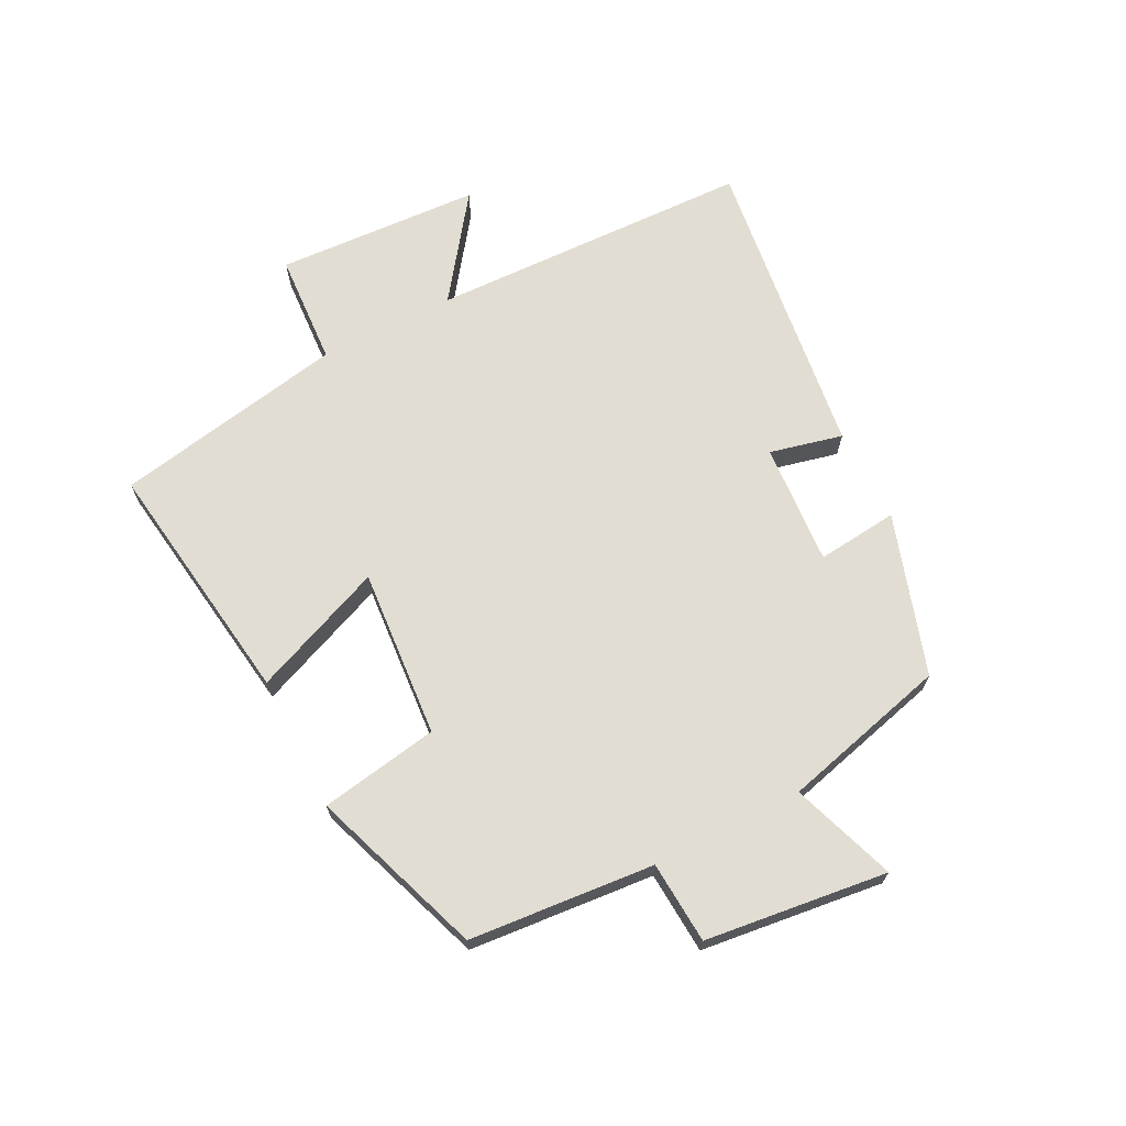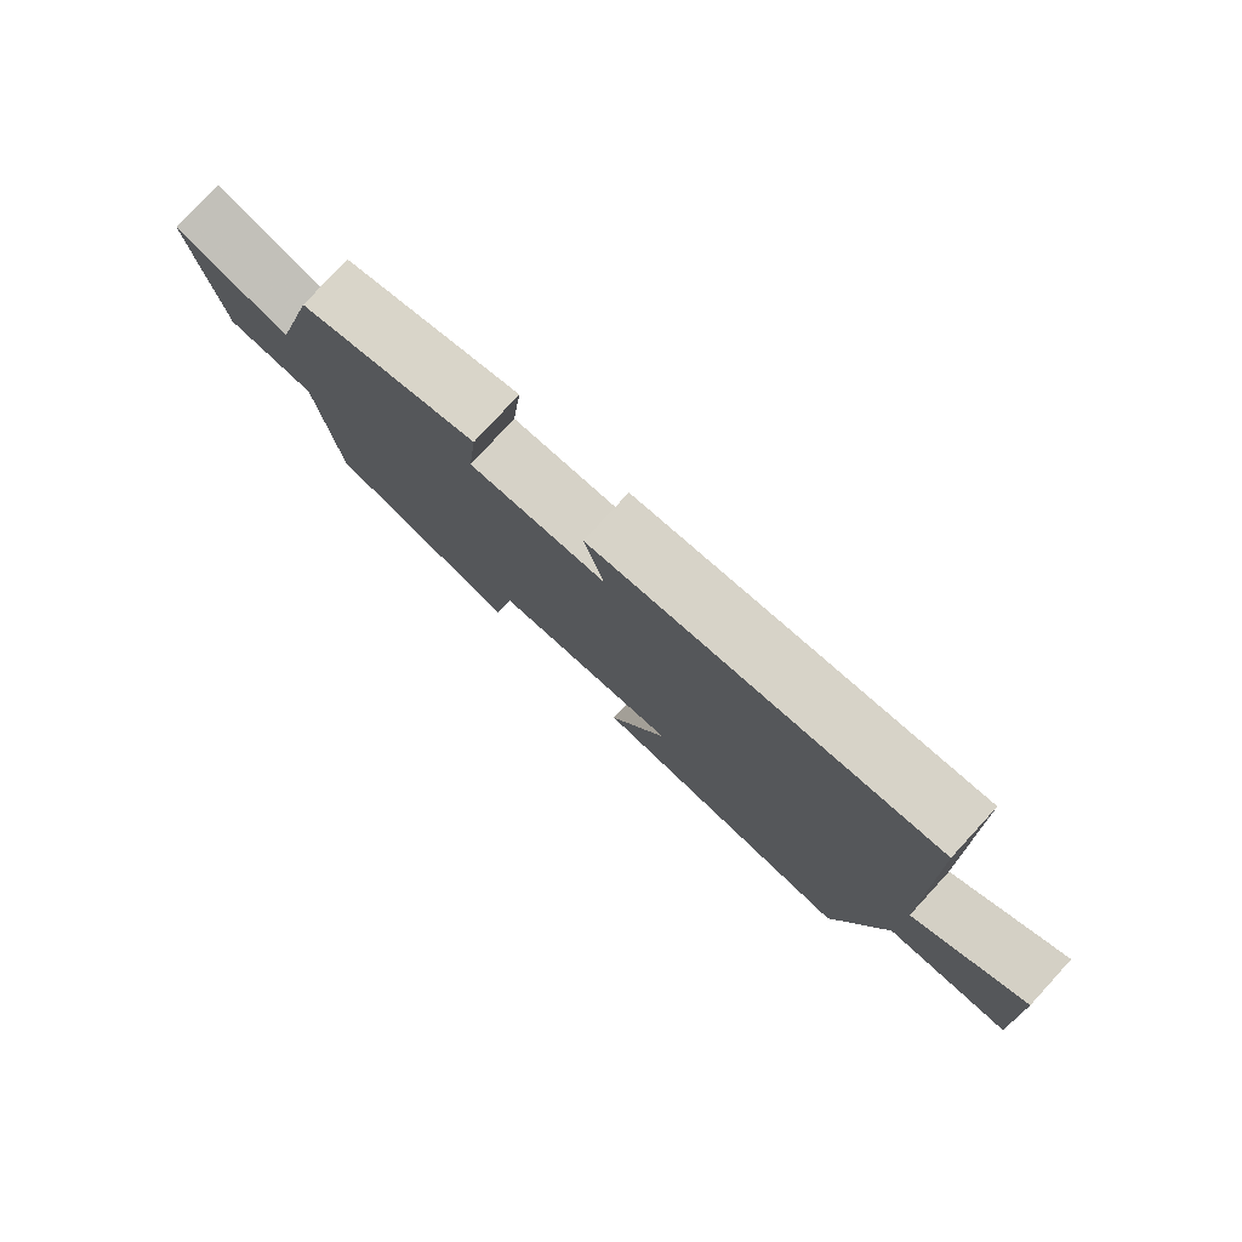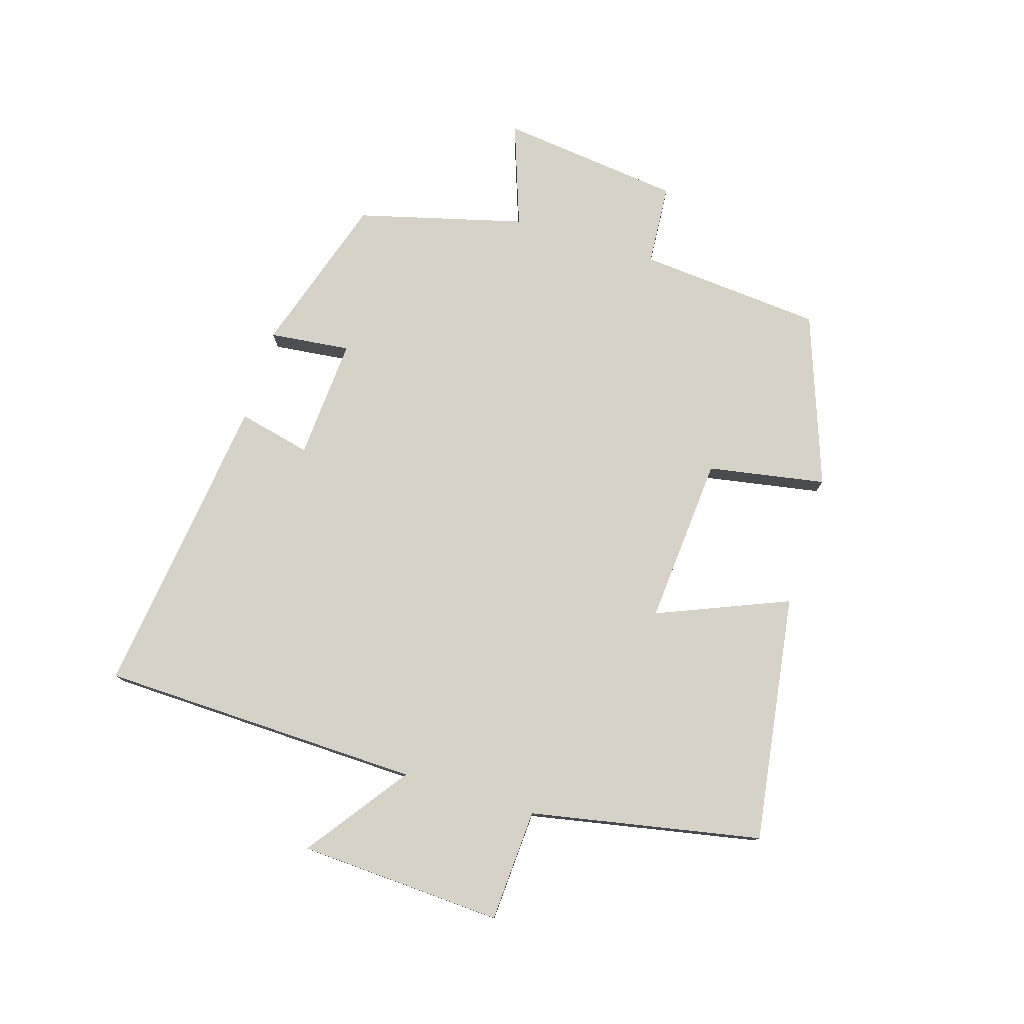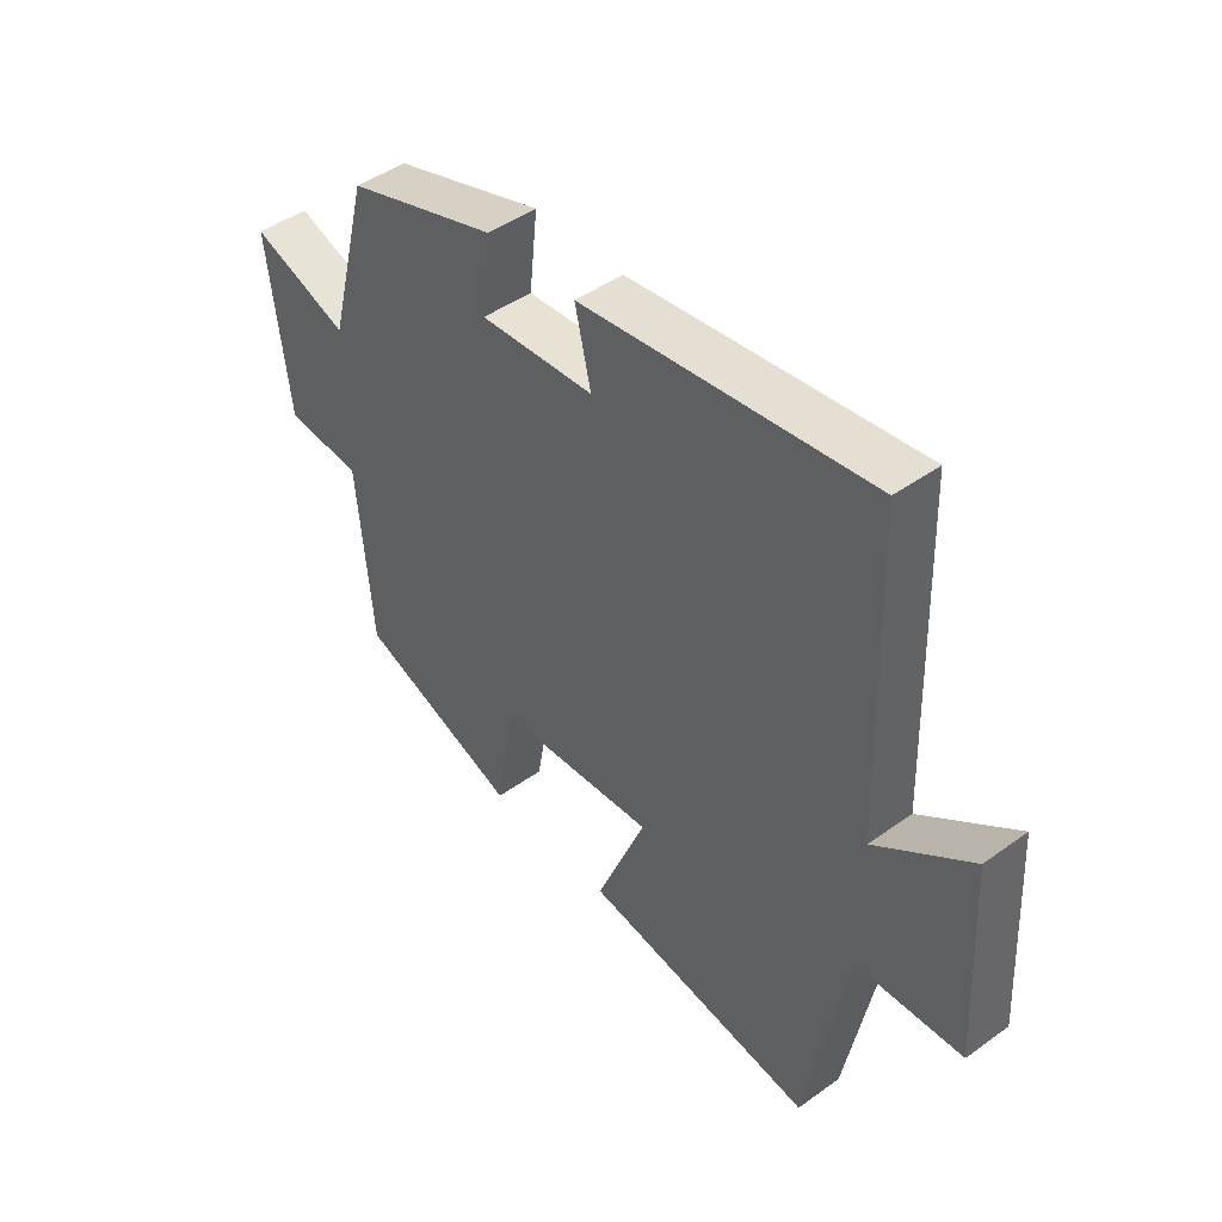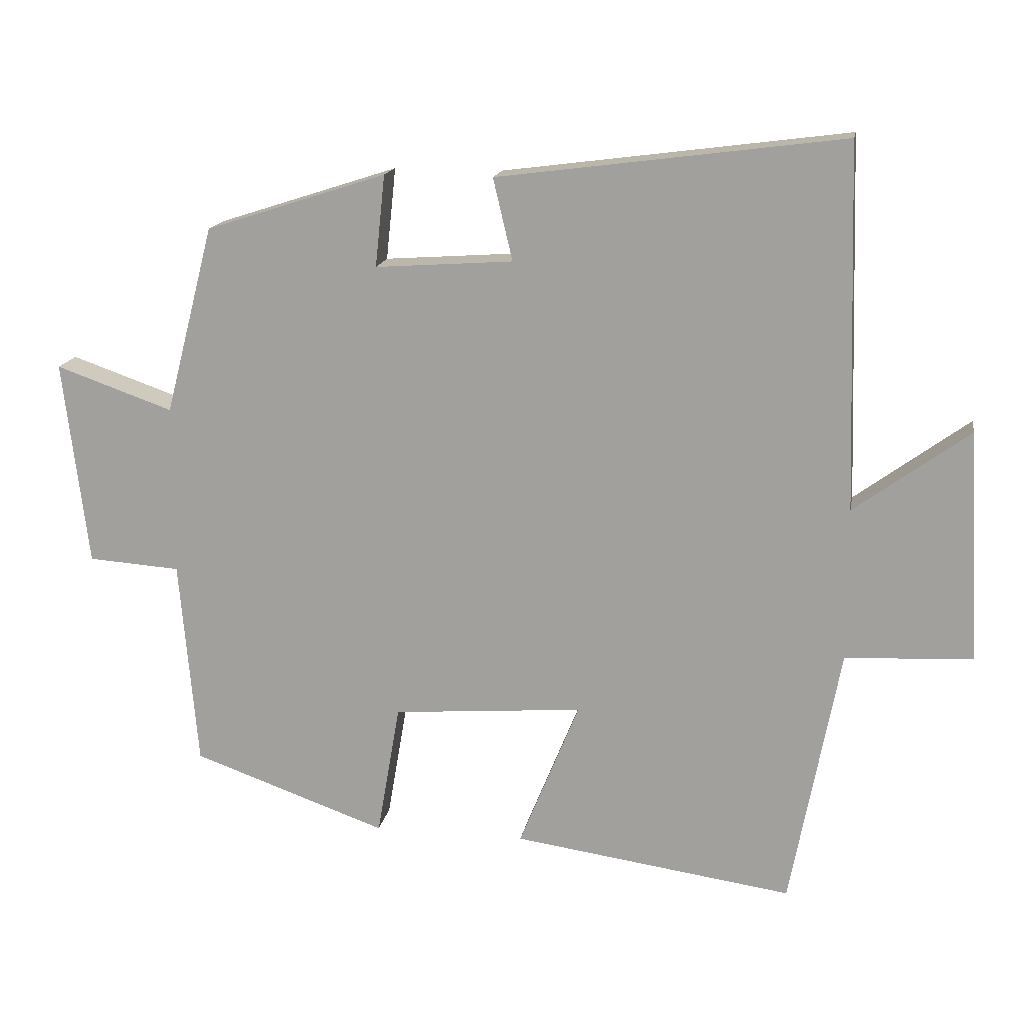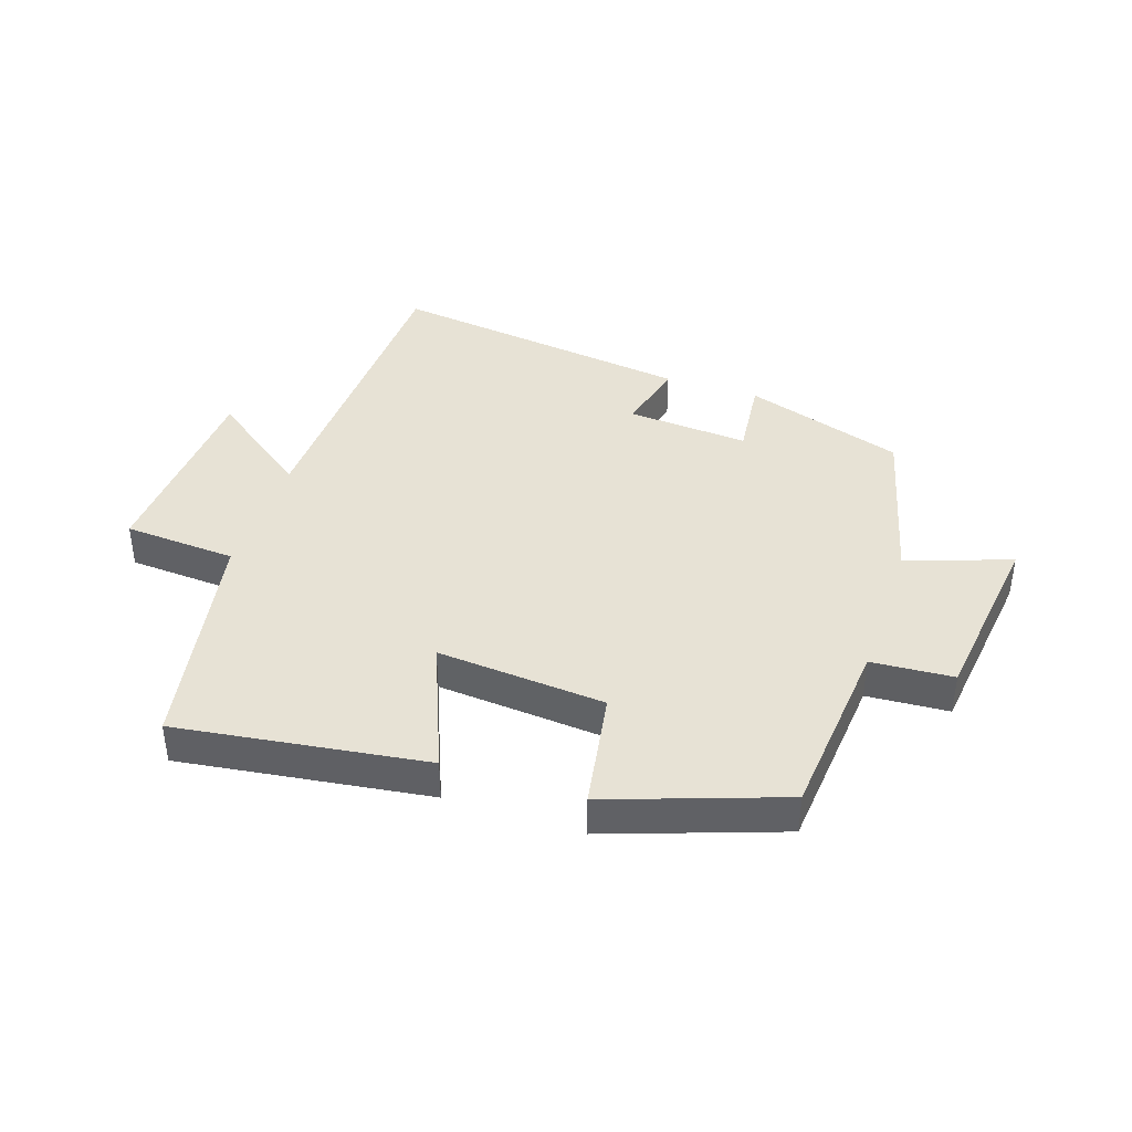
<metadata>
{"format":"obj","ext":"obj","renderer":"f3d","projection":"perspective","resolution":1024,"background":"white","views":[{"elev":68.2,"azim":-117.1,"up":"+Y"},{"elev":79.0,"azim":42.6,"up":"+Z"},{"elev":77.6,"azim":106.9,"up":"+Y"},{"elev":45.6,"azim":50.4,"up":"+Z"},{"elev":16.0,"azim":10.1,"up":"+Z"},{"elev":40.2,"azim":-161.4,"up":"+Y"}]}
</metadata>
<code>
v 0.429 0.07 -0.557
v 0.026 0.07 -0.5
v 0.113 0.07 -0.286
v -0.161 0.07 -0.308
v -0.194 0.07 -0.5
v -0.474 0.07 -0.401
v -0.5 0.07 -0.101
v -0.633 0.07 -0.092
v -0.669 0.07 0.204
v -0.5 0.07 0.145
v -0.43 0.07 0.416
v -0.17 0.07 0.5
v -0.184 0.07 0.368
v 0.014 0.07 0.382
v -0.014 0.07 0.5
v 0.484 0.07 0.565
v 0.5 0.07 0.041
v 0.665 0.07 0.162
v 0.683 0.07 -0.17
v 0.5 0.07 -0.181
v 0.429 0 -0.557
v 0.026 0 -0.5
v 0.113 0 -0.286
v -0.161 0 -0.308
v -0.194 0 -0.5
v -0.474 0 -0.401
v -0.5 0 -0.101
v -0.633 0 -0.092
v -0.669 0 0.204
v -0.5 0 0.145
v -0.43 0 0.416
v -0.17 0 0.5
v -0.184 0 0.368
v 0.014 0 0.382
v -0.014 0 0.5
v 0.484 0 0.565
v 0.5 0 0.041
v 0.665 0 0.162
v 0.683 0 -0.17
v 0.5 0 -0.181
f 17 18 19 20
f 17 20 1
f 16 17 1
f 15 16 1
f 14 15 1
f 13 14 1
f 10 11 12 13
f 7 8 9 10
f 7 10 13
f 6 7 13
f 5 6 13
f 4 5 13
f 3 4 13
f 1 2 3
f 1 3 13
f 40 39 38 37
f 21 40 37
f 21 37 36
f 21 36 35
f 21 35 34
f 21 34 33
f 33 32 31 30
f 30 29 28 27
f 33 30 27
f 33 27 26
f 33 26 25
f 33 25 24
f 33 24 23
f 23 22 21
f 33 23 21
f 1 21 22 2
f 2 22 23 3
f 3 23 24 4
f 4 24 25 5
f 5 25 26 6
f 6 26 27 7
f 7 27 28 8
f 8 28 29 9
f 9 29 30 10
f 10 30 31 11
f 11 31 32 12
f 12 32 33 13
f 13 33 34 14
f 14 34 35 15
f 15 35 36 16
f 16 36 37 17
f 17 37 38 18
f 18 38 39 19
f 19 39 40 20
f 20 40 21 1

</code>
